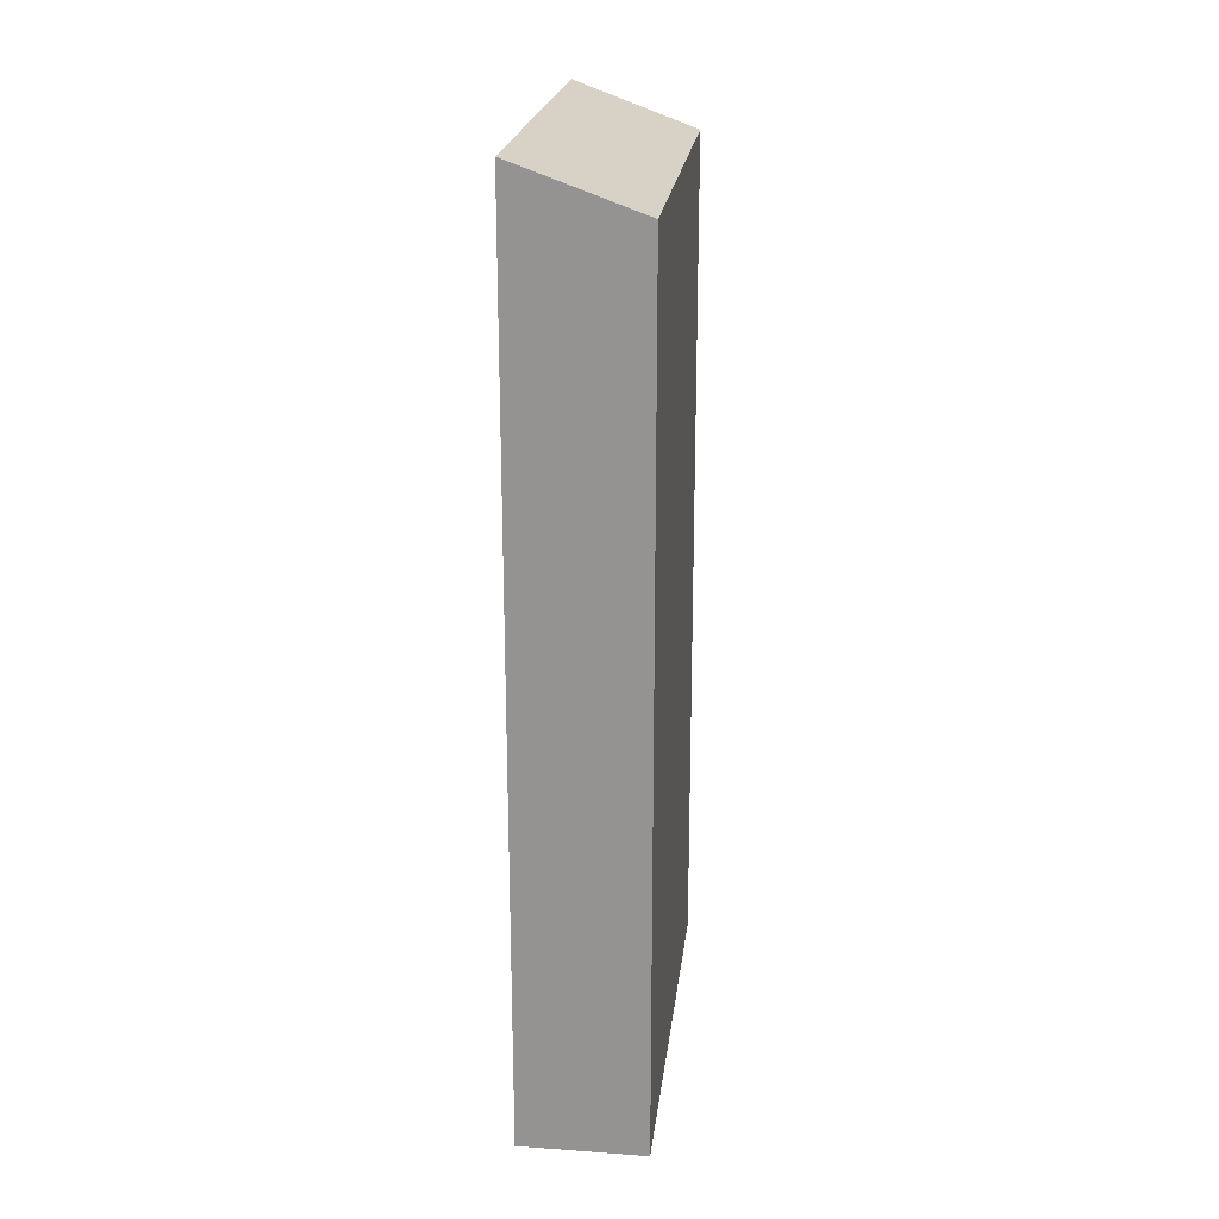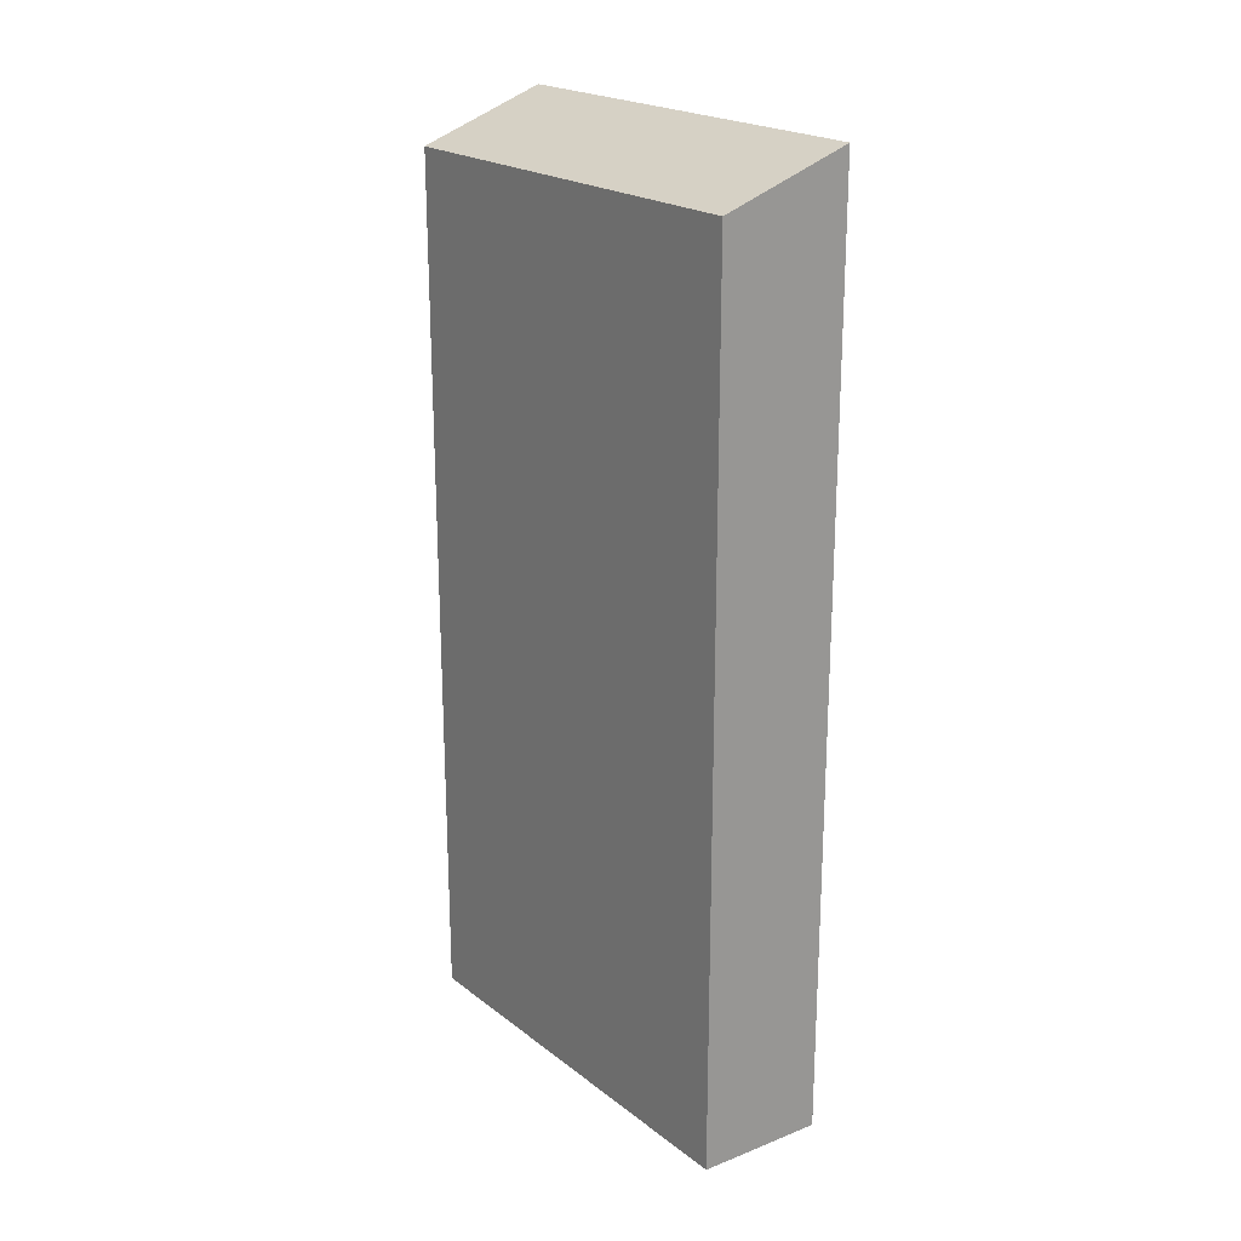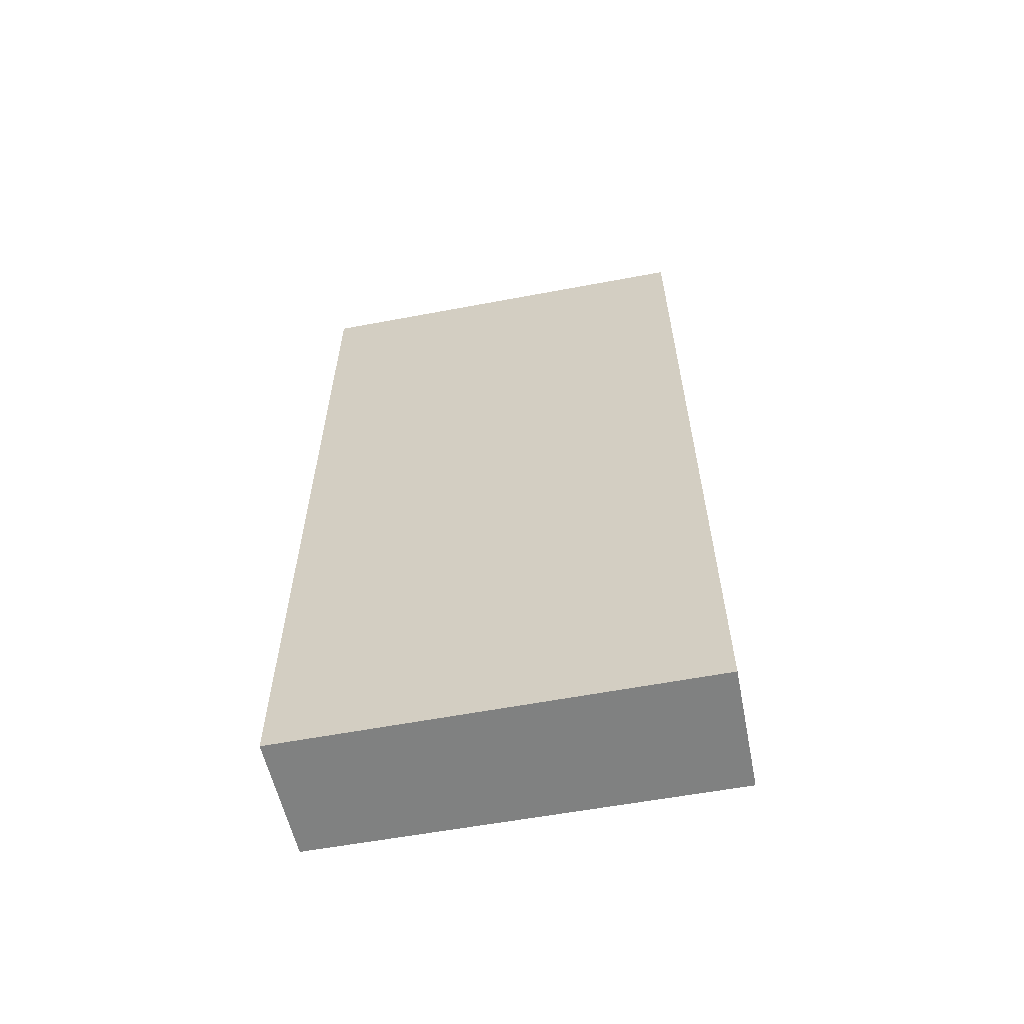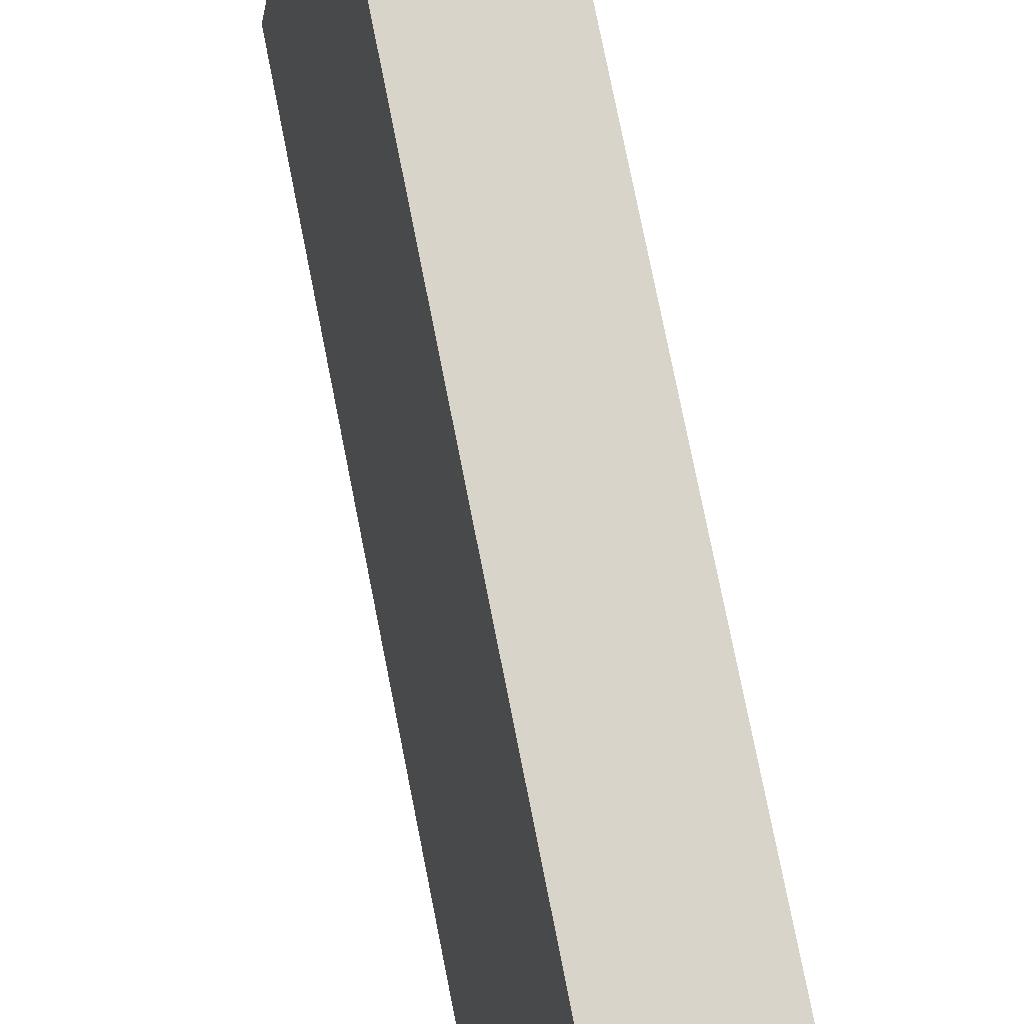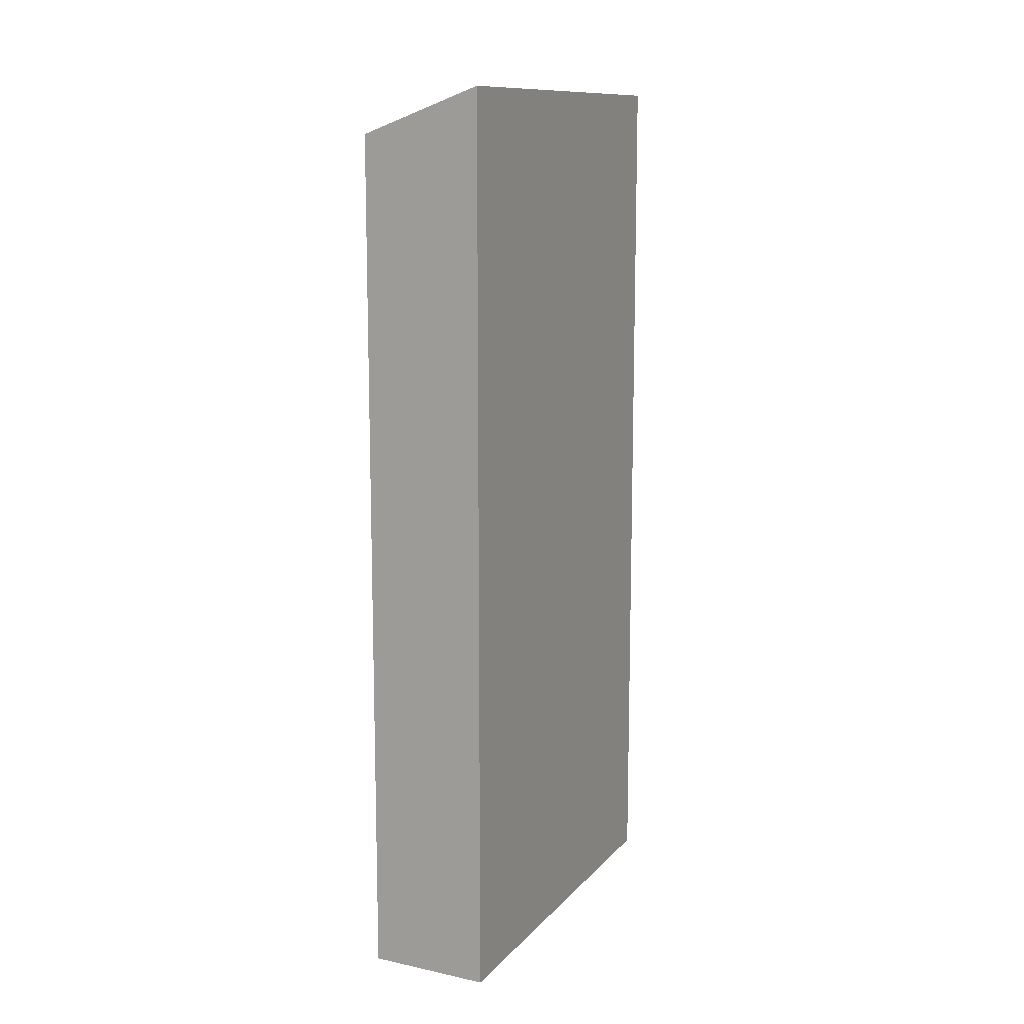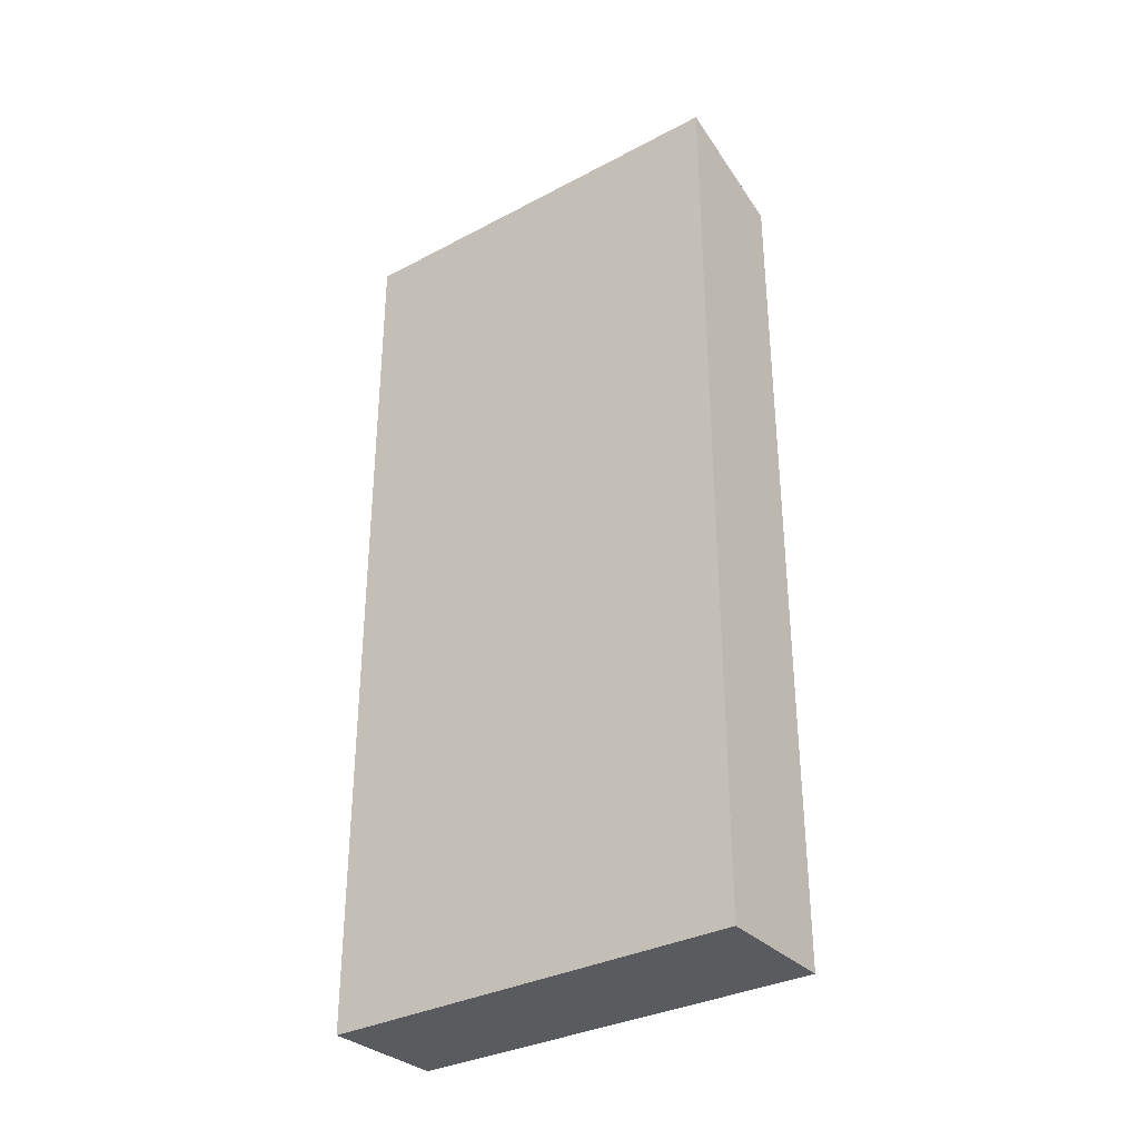
<metadata>
{"format":"obj","ext":"obj","renderer":"f3d","projection":"perspective","resolution":1024,"background":"white","views":[{"elev":21.9,"azim":-164.8,"up":"+Y"},{"elev":21.5,"azim":-28.8,"up":"+Y"},{"elev":-60.3,"azim":109.1,"up":"+Y"},{"elev":78.0,"azim":-11.3,"up":"+Z"},{"elev":11.8,"azim":32.9,"up":"+Y"},{"elev":-33.2,"azim":134.2,"up":"+Y"}]}
</metadata>
<code>
v  2.137 15.58 -0.305
v  1.066 14.82 7.119
v  3.177 15.58 6.902
v  0 14.8 9.065e-16
v  3.177 -4.226e-16 6.902
v  2.137 1.868e-17 -0.305
v  0 0 0
v  1.066 -4.359e-16 7.119
g defaultobject
f 1 2 3
f 2 1 4
f 5 1 3
f 1 5 6
f 6 4 1
f 4 6 7
f 4 8 2
f 8 4 7
f 2 5 3
f 5 2 8
f 8 6 5
f 6 8 7

</code>
